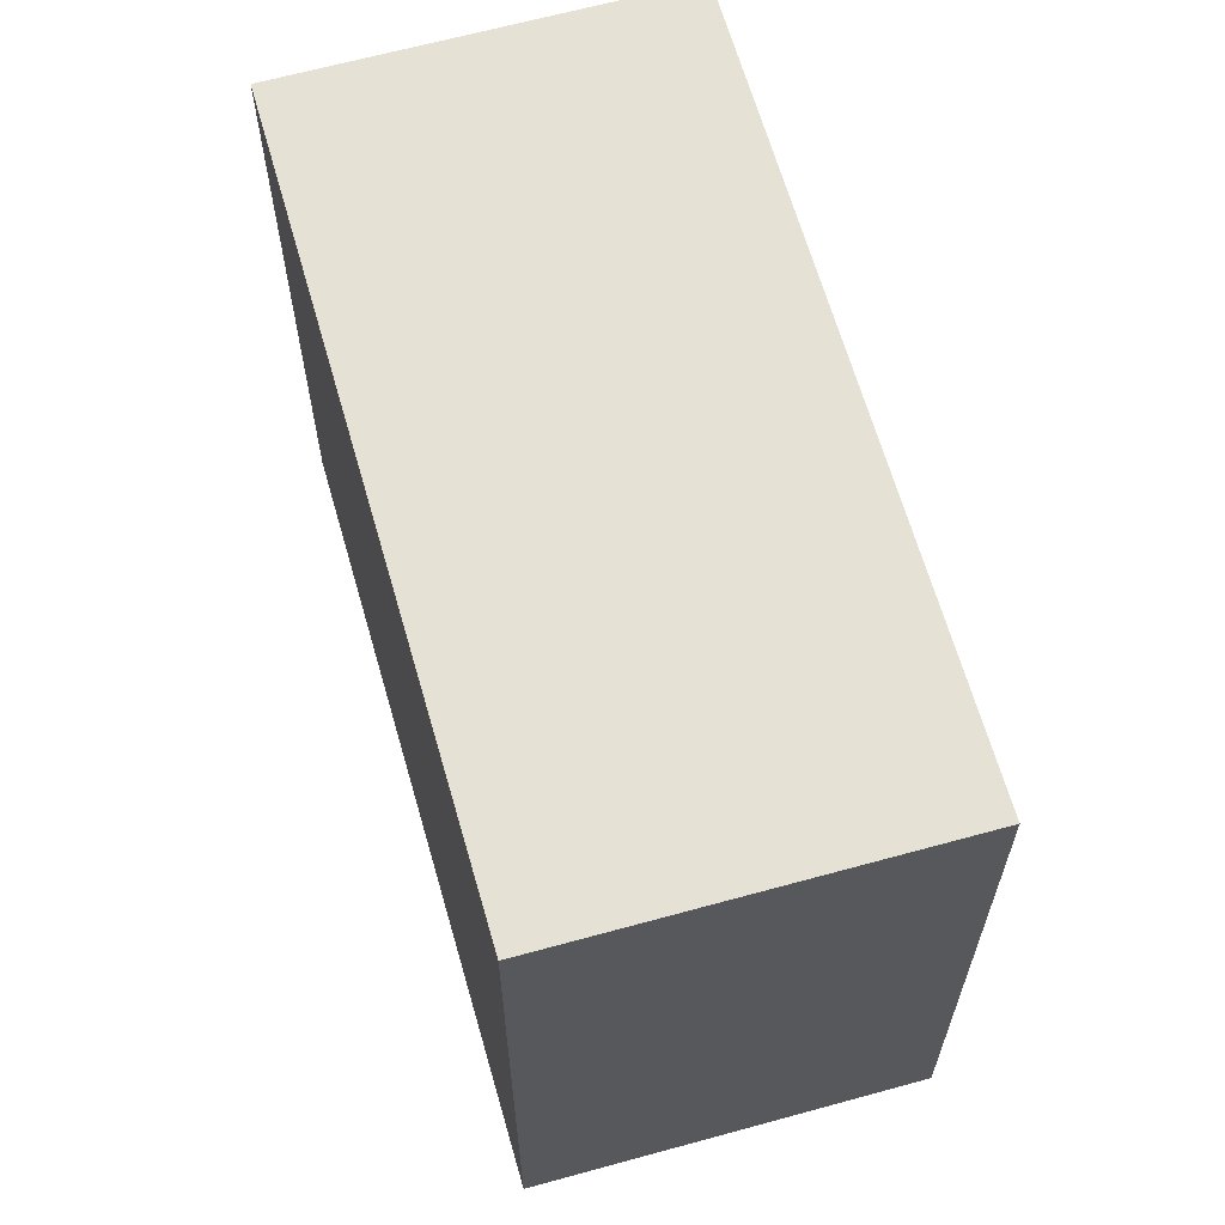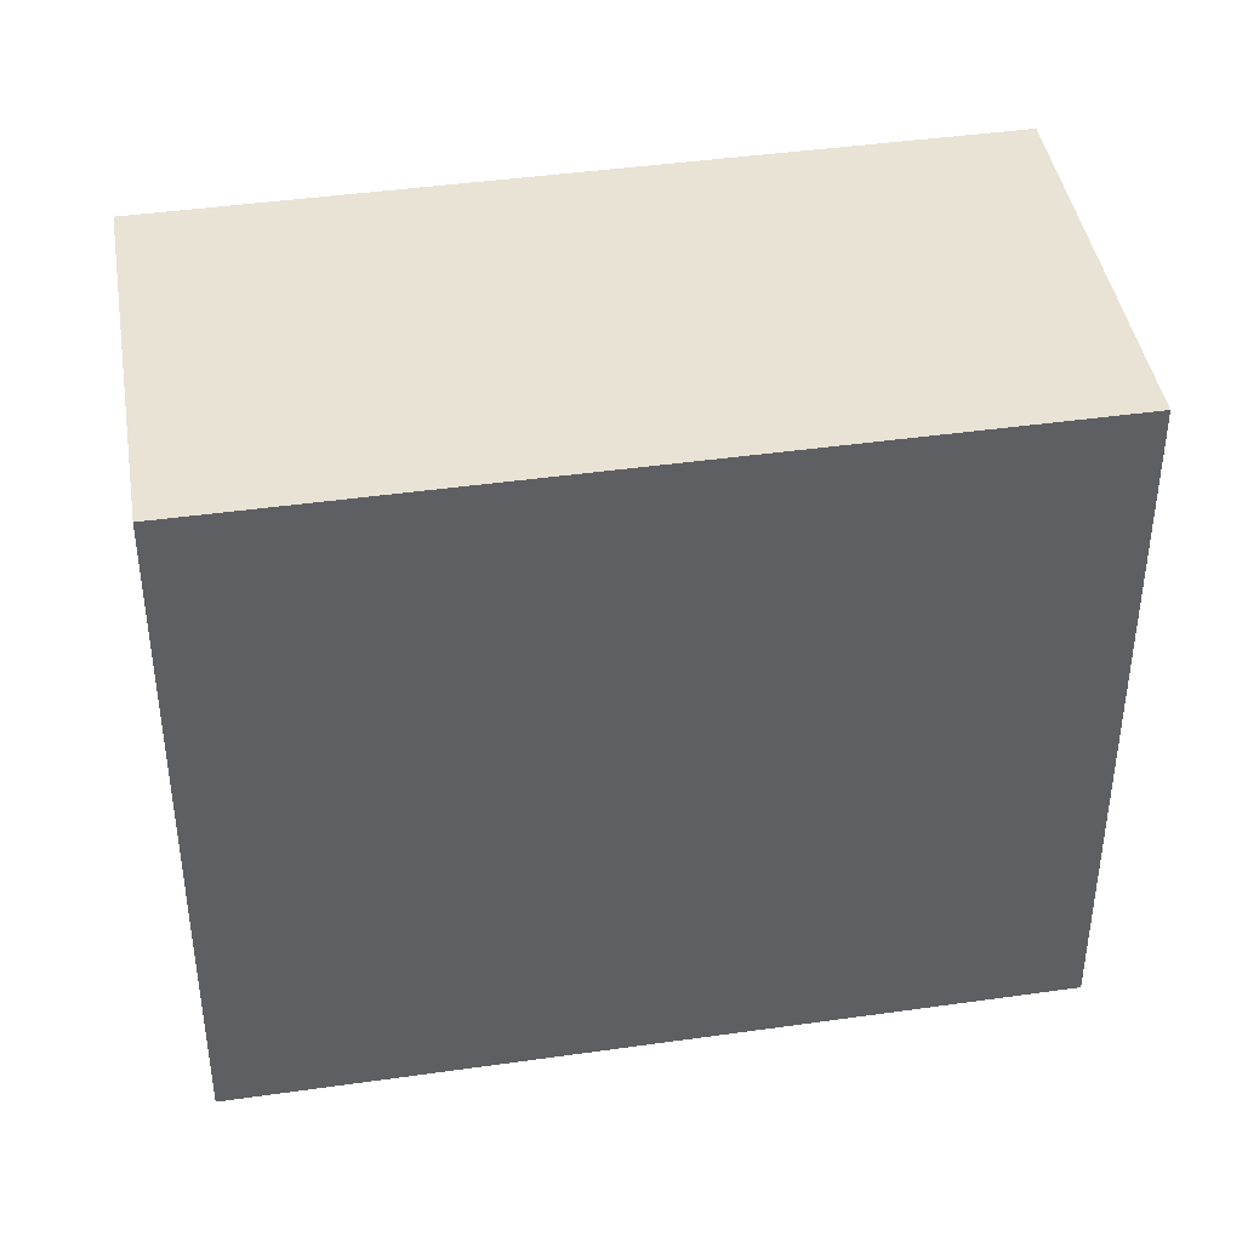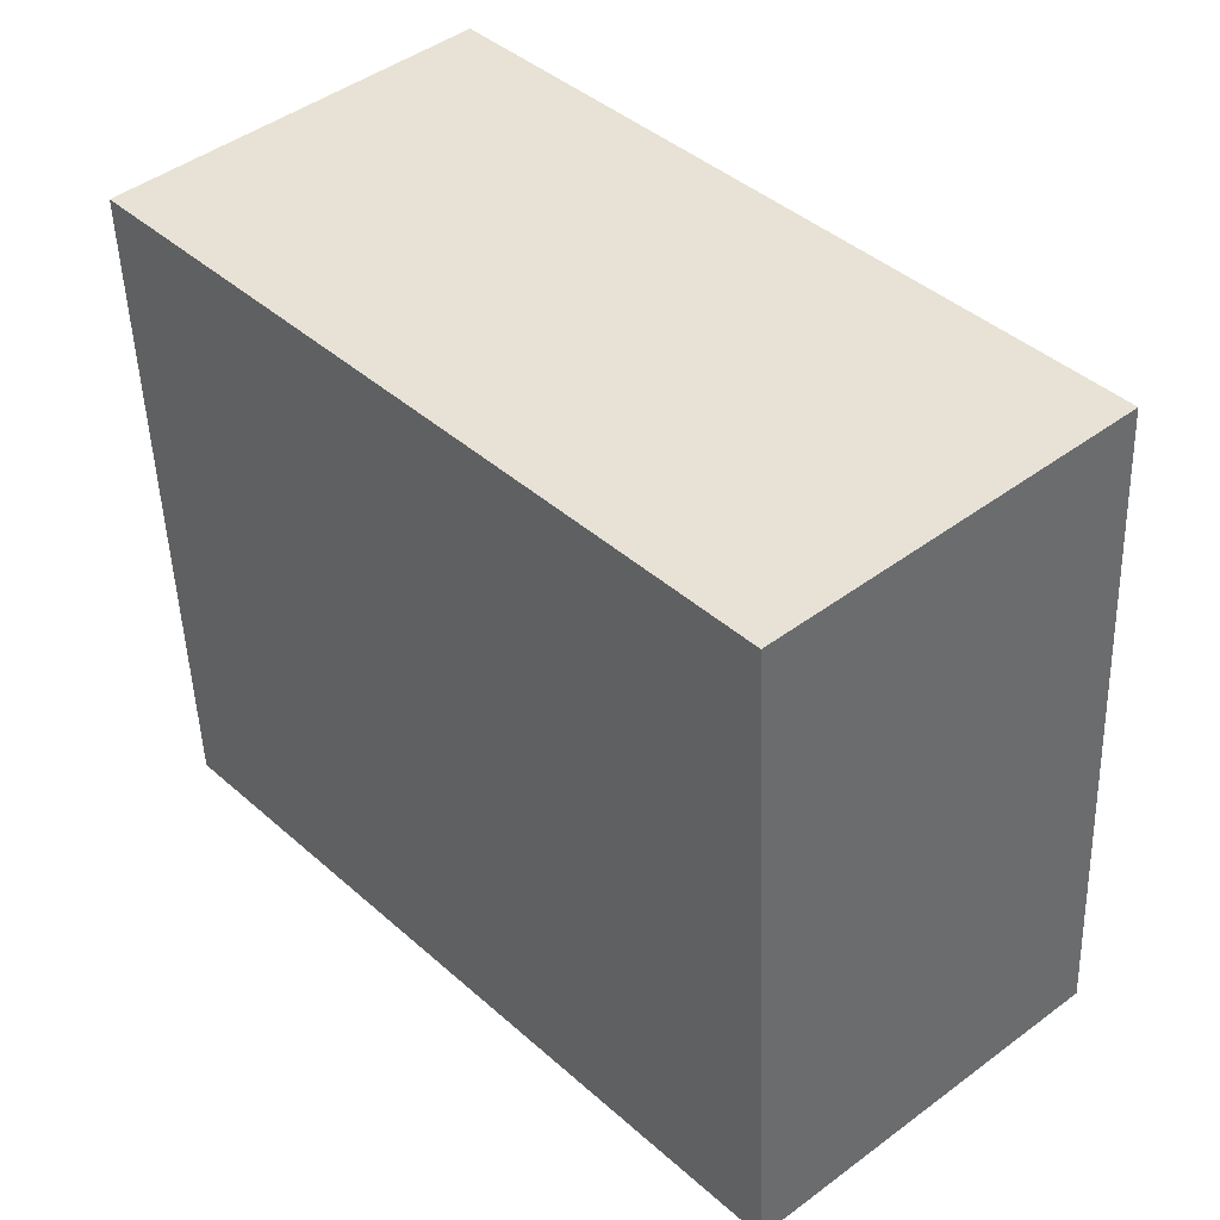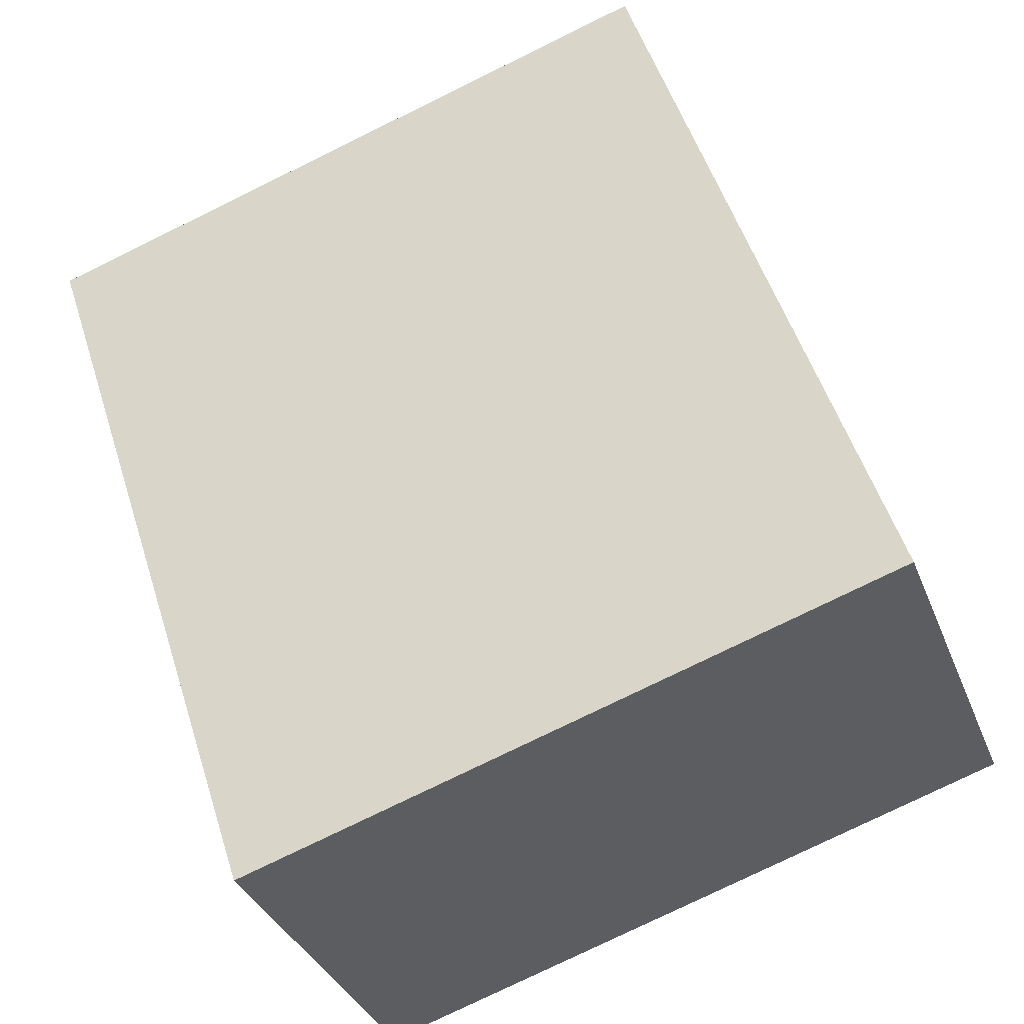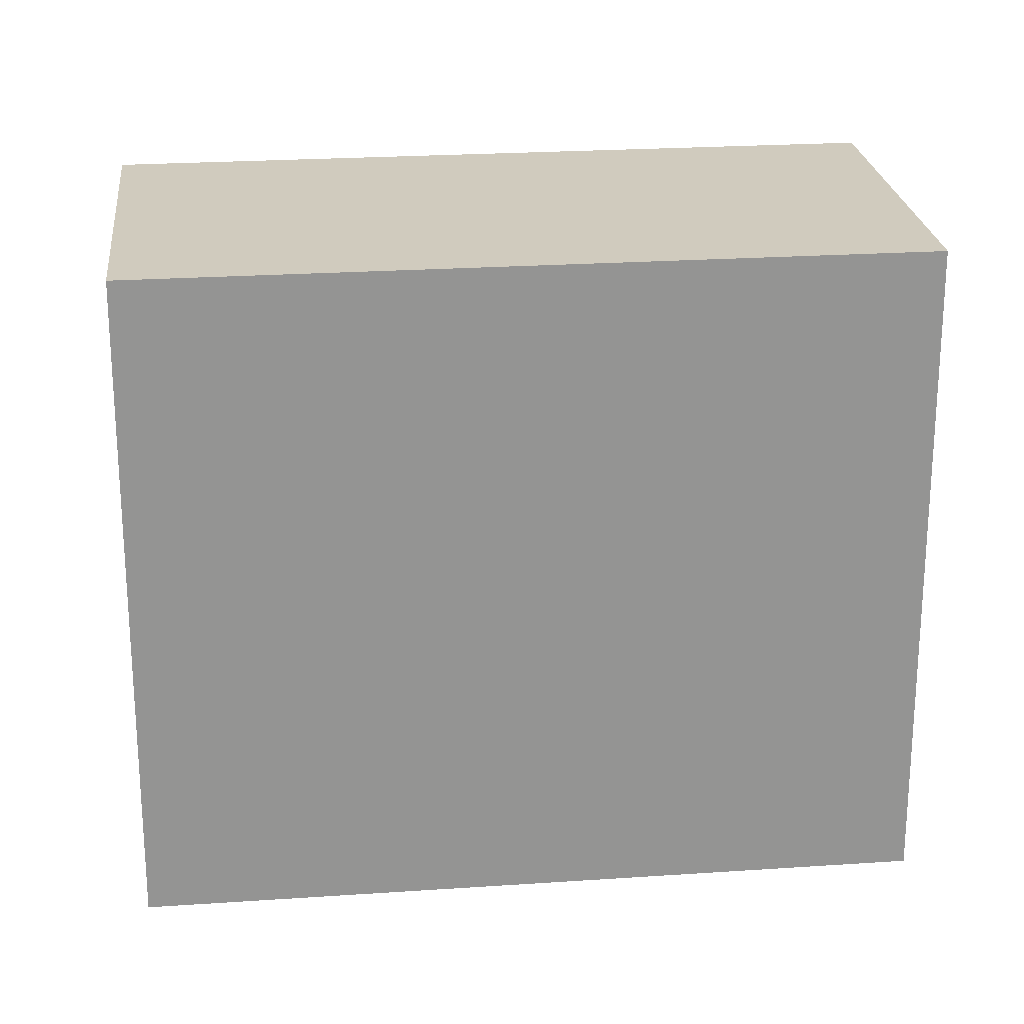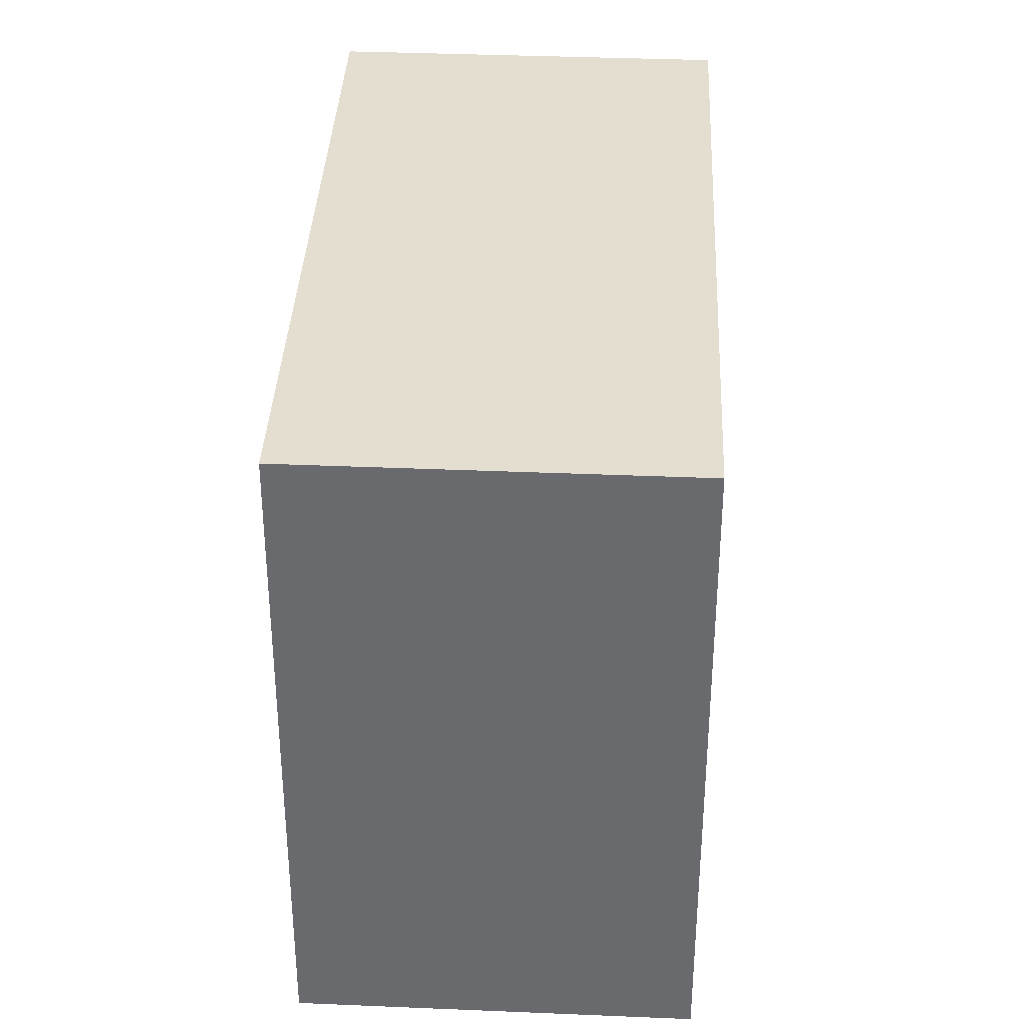
<metadata>
{"format":"obj","ext":"obj","renderer":"f3d","projection":"perspective","resolution":1024,"background":"white","views":[{"elev":65.1,"azim":26.1,"up":"+Y"},{"elev":42.2,"azim":122.4,"up":"+Y"},{"elev":-48.5,"azim":-178.1,"up":"+Z"},{"elev":-78.4,"azim":116.0,"up":"+Z"},{"elev":23.4,"azim":125.5,"up":"+Y"},{"elev":36.5,"azim":-135.3,"up":"+Y"}]}
</metadata>
<code>
v  1.173 2.653 -1.04
v  2.094 2.653 2.319
v  3.267 2.653 1.279
v  0 2.653 1.624e-16
v  3.267 -7.832e-17 1.279
v  1.173 6.368e-17 -1.04
v  0 0 0
v  2.094 -1.42e-16 2.319
g defaultobject
f 1 2 3
f 2 1 4
f 5 1 3
f 1 5 6
f 6 4 1
f 4 6 7
f 7 2 4
f 2 7 8
f 8 3 2
f 3 8 5
f 8 6 5
f 6 8 7

</code>
